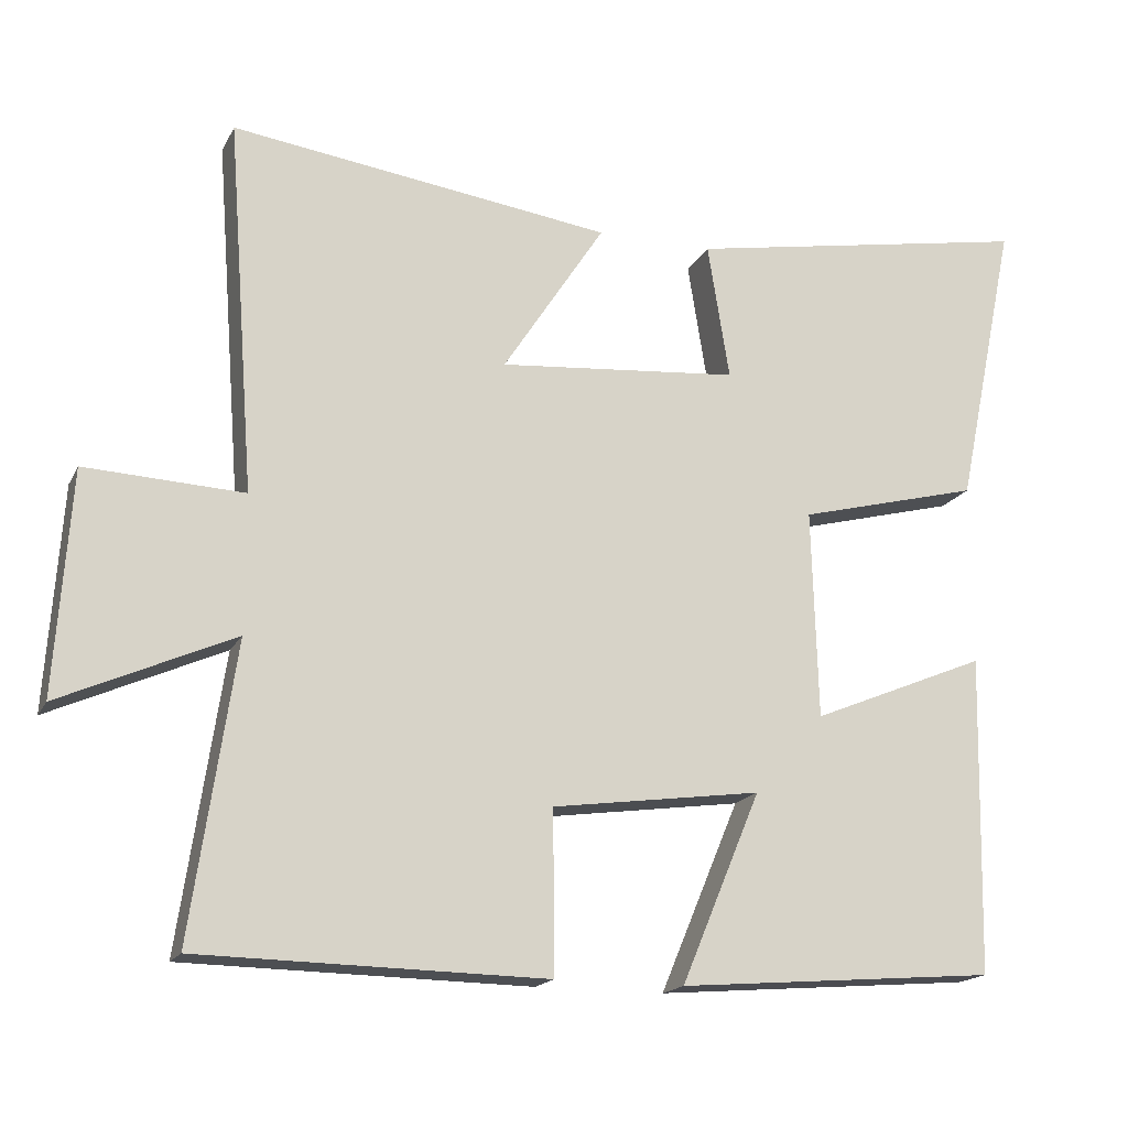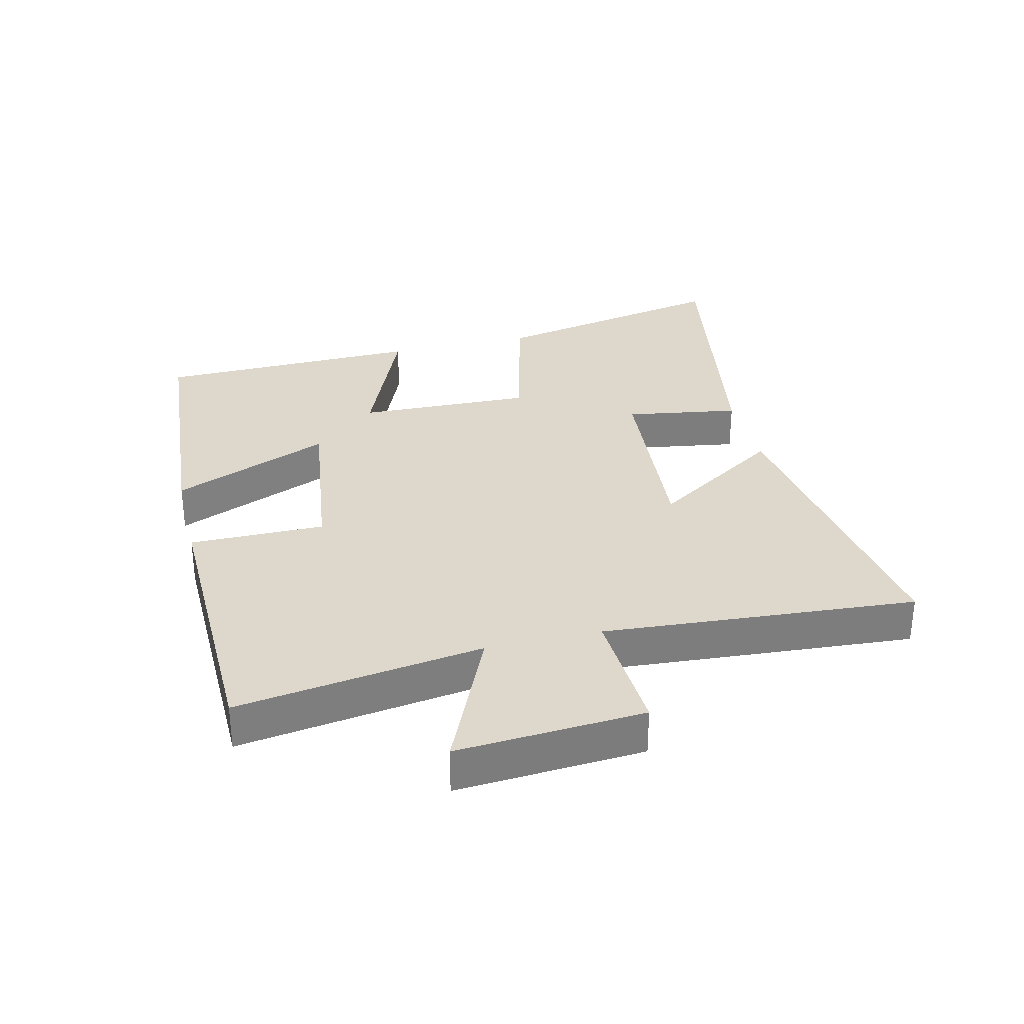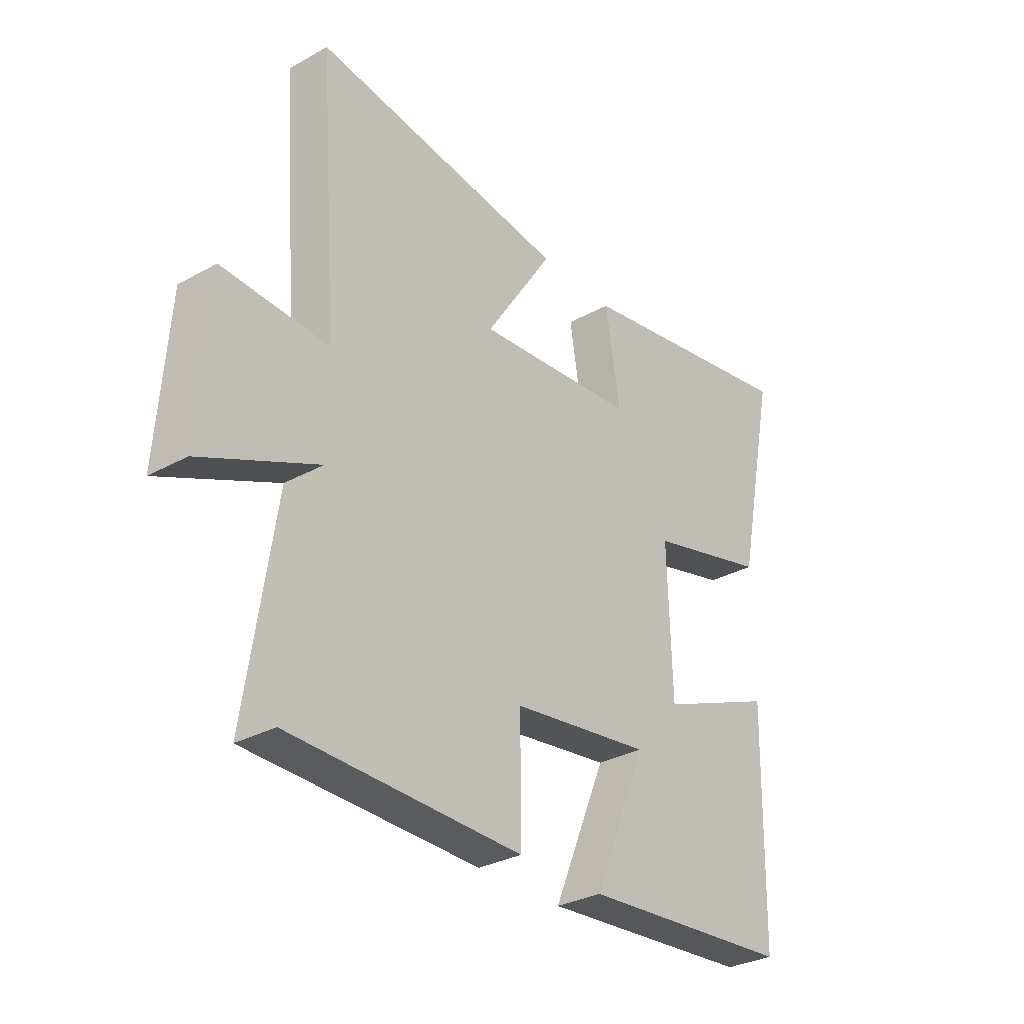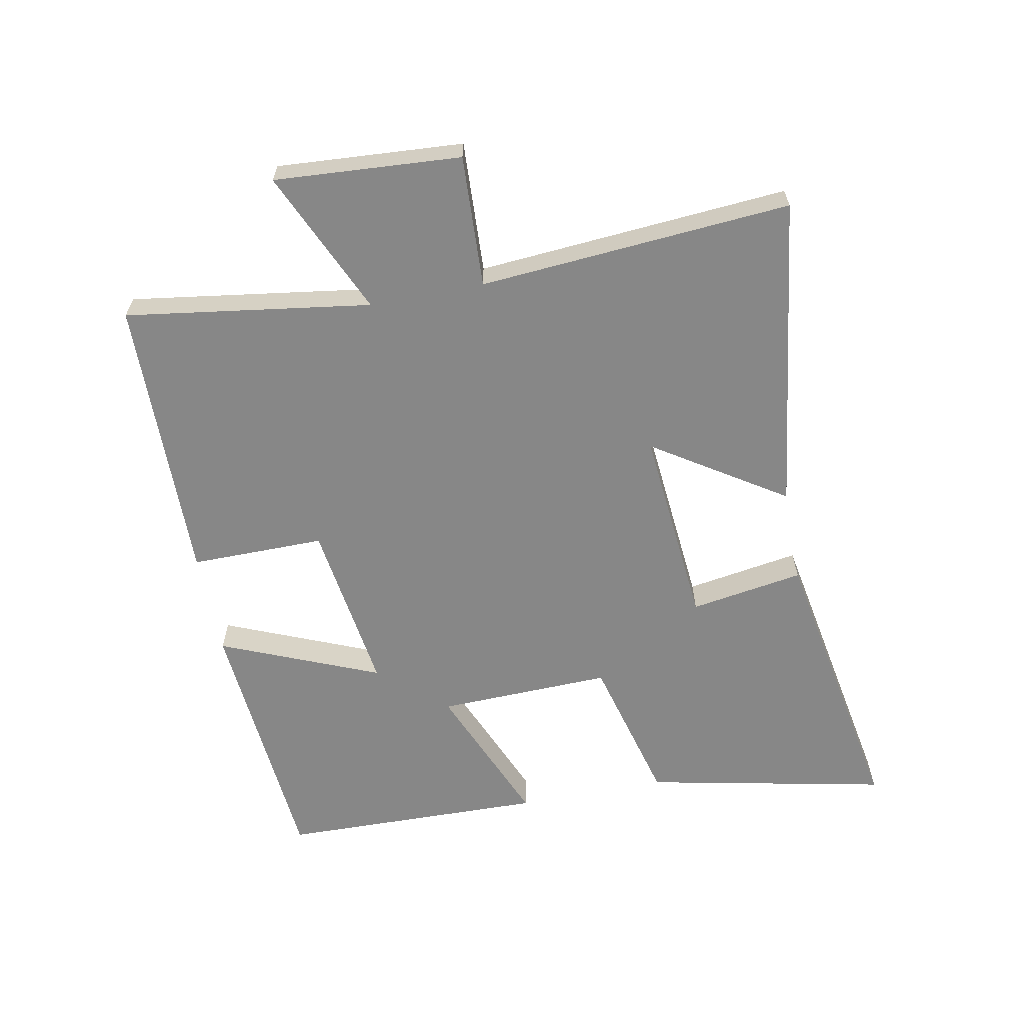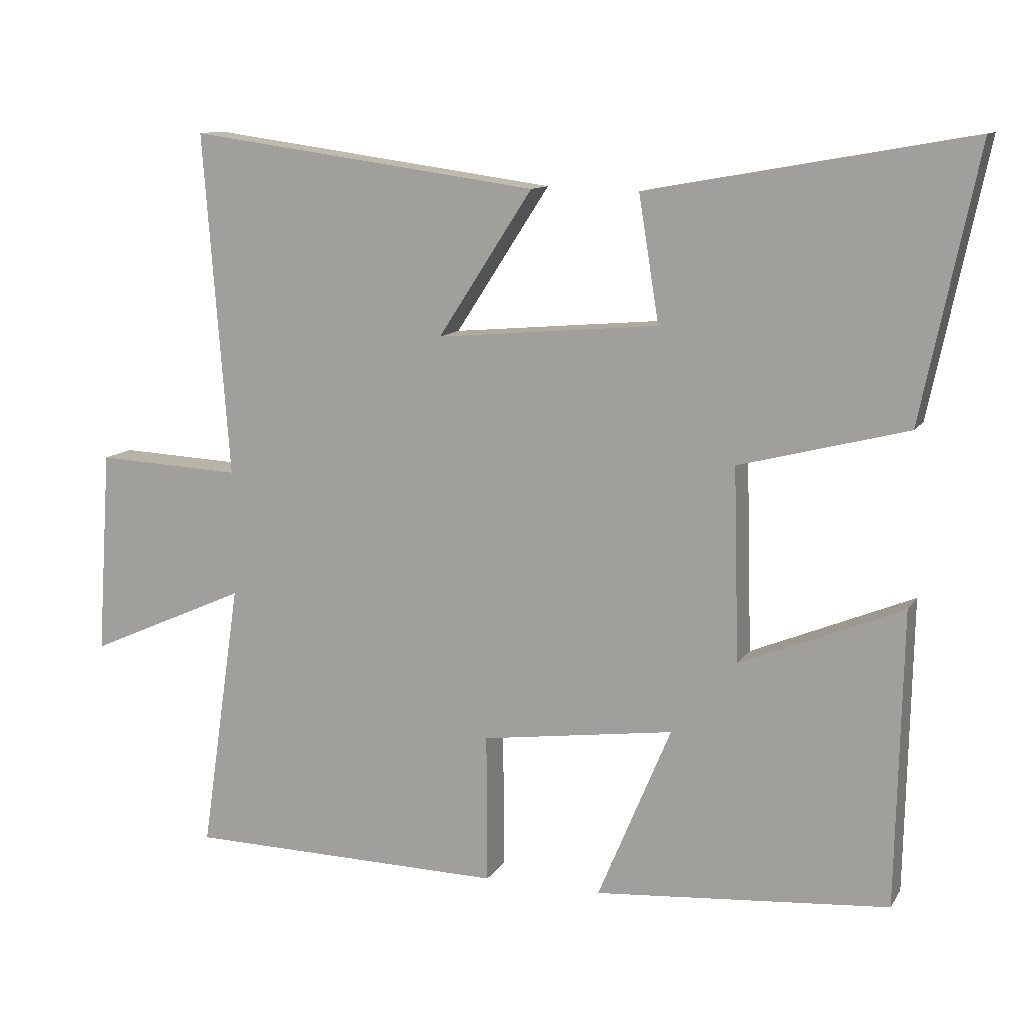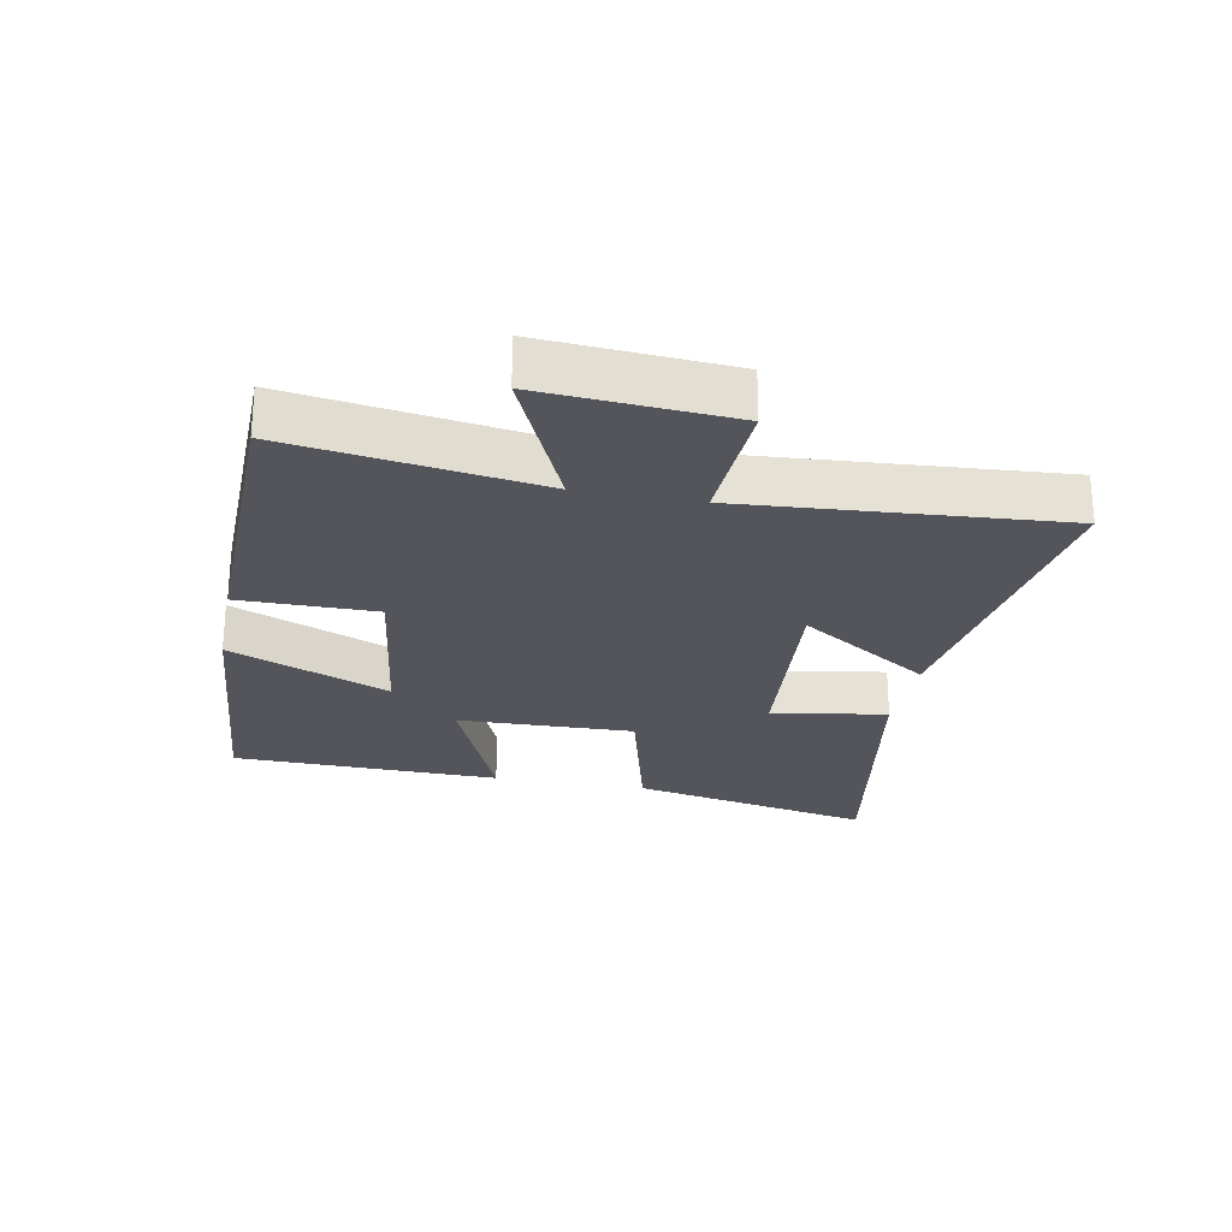
<metadata>
{"format":"obj","ext":"obj","renderer":"f3d","projection":"perspective","resolution":1024,"background":"white","views":[{"elev":-17.4,"azim":-19.7,"up":"+Z"},{"elev":31.3,"azim":-103.7,"up":"+Y"},{"elev":-31.2,"azim":-51.7,"up":"+Z"},{"elev":-62.3,"azim":-79.0,"up":"+Y"},{"elev":11.4,"azim":20.1,"up":"+Z"},{"elev":-24.9,"azim":-101.0,"up":"+Y"}]}
</metadata>
<code>
v 0.58 0.07 0.582
v 0.5 0.07 0.197
v 0.26 0.07 0.135
v 0.268 0.07 -0.141
v 0.5 0.07 -0.045
v 0.491 0.07 -0.466
v 0.07 0.07 -0.5
v 0.175 0.07 -0.249
v -0.101 0.07 -0.287
v -0.1 0.07 -0.5
v -0.557 0.07 -0.492
v -0.5 0.07 -0.105
v -0.729 0.07 -0.207
v -0.709 0.07 0.087
v -0.5 0.07 0.077
v -0.537 0.07 0.569
v -0.034 0.07 0.5
v -0.169 0.07 0.292
v 0.149 0.07 0.32
v 0.12 0.07 0.5
v 0.58 0 0.582
v 0.5 0 0.197
v 0.26 0 0.135
v 0.268 0 -0.141
v 0.5 0 -0.045
v 0.491 0 -0.466
v 0.07 0 -0.5
v 0.175 0 -0.249
v -0.101 0 -0.287
v -0.1 0 -0.5
v -0.557 0 -0.492
v -0.5 0 -0.105
v -0.729 0 -0.207
v -0.709 0 0.087
v -0.5 0 0.077
v -0.537 0 0.569
v -0.034 0 0.5
v -0.169 0 0.292
v 0.149 0 0.32
v 0.12 0 0.5
f 1 2 3
f 20 1 3
f 19 20 3
f 18 19 3 4
f 15 16 17 18
f 15 18 4
f 12 13 14 15
f 12 15 4
f 9 10 11 12
f 8 9 12 4
f 6 7 8
f 5 6 8
f 4 5 8
f 23 22 21
f 23 21 40
f 23 40 39
f 24 23 39 38
f 38 37 36 35
f 24 38 35
f 35 34 33 32
f 24 35 32
f 32 31 30 29
f 24 32 29 28
f 28 27 26
f 28 26 25
f 28 25 24
f 1 21 22 2
f 2 22 23 3
f 3 23 24 4
f 4 24 25 5
f 5 25 26 6
f 6 26 27 7
f 7 27 28 8
f 8 28 29 9
f 9 29 30 10
f 10 30 31 11
f 11 31 32 12
f 12 32 33 13
f 13 33 34 14
f 14 34 35 15
f 15 35 36 16
f 16 36 37 17
f 17 37 38 18
f 18 38 39 19
f 19 39 40 20
f 20 40 21 1

</code>
